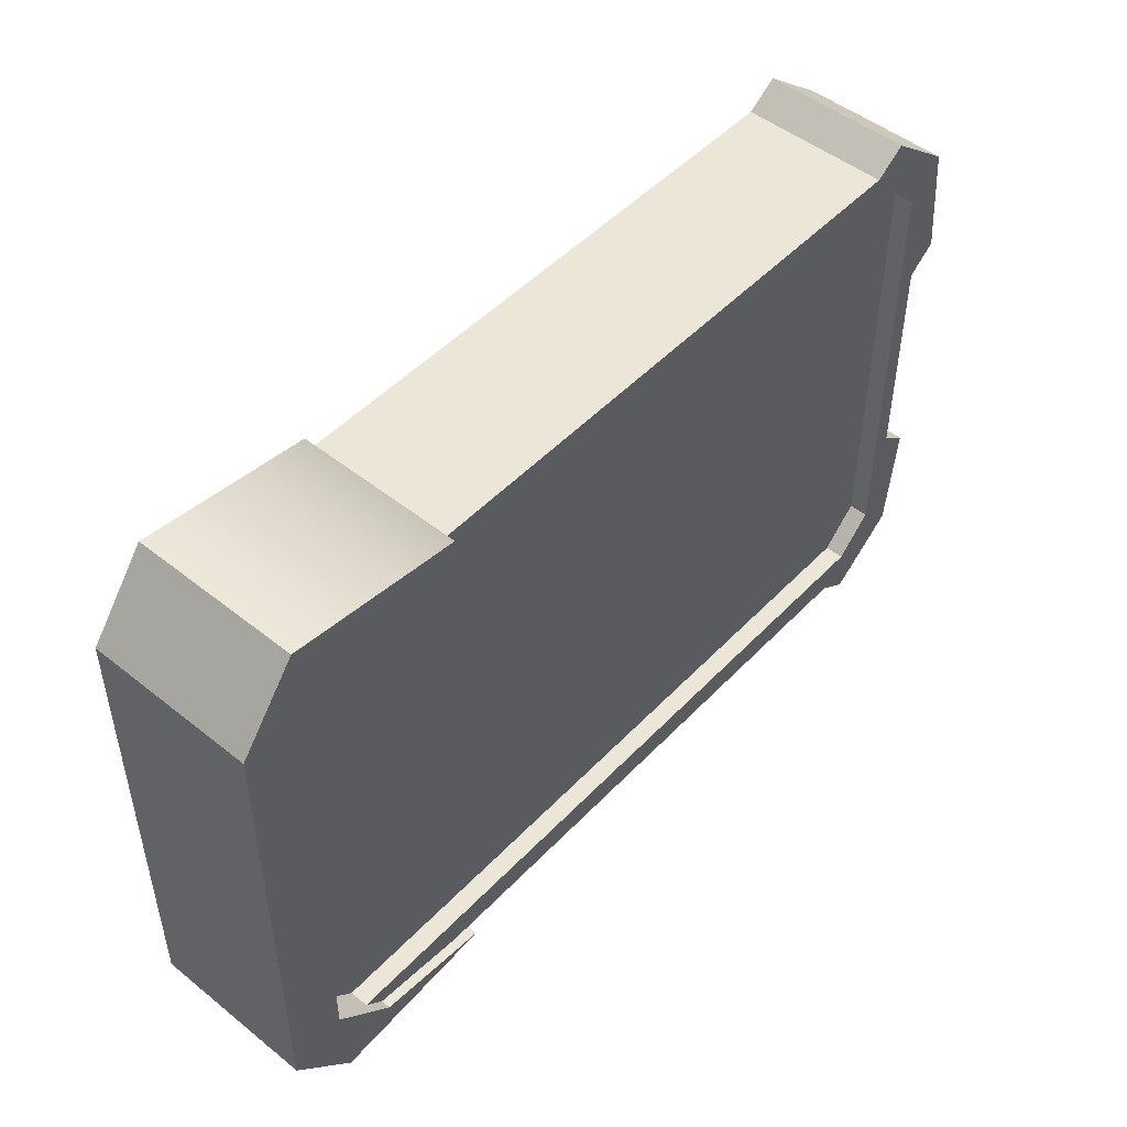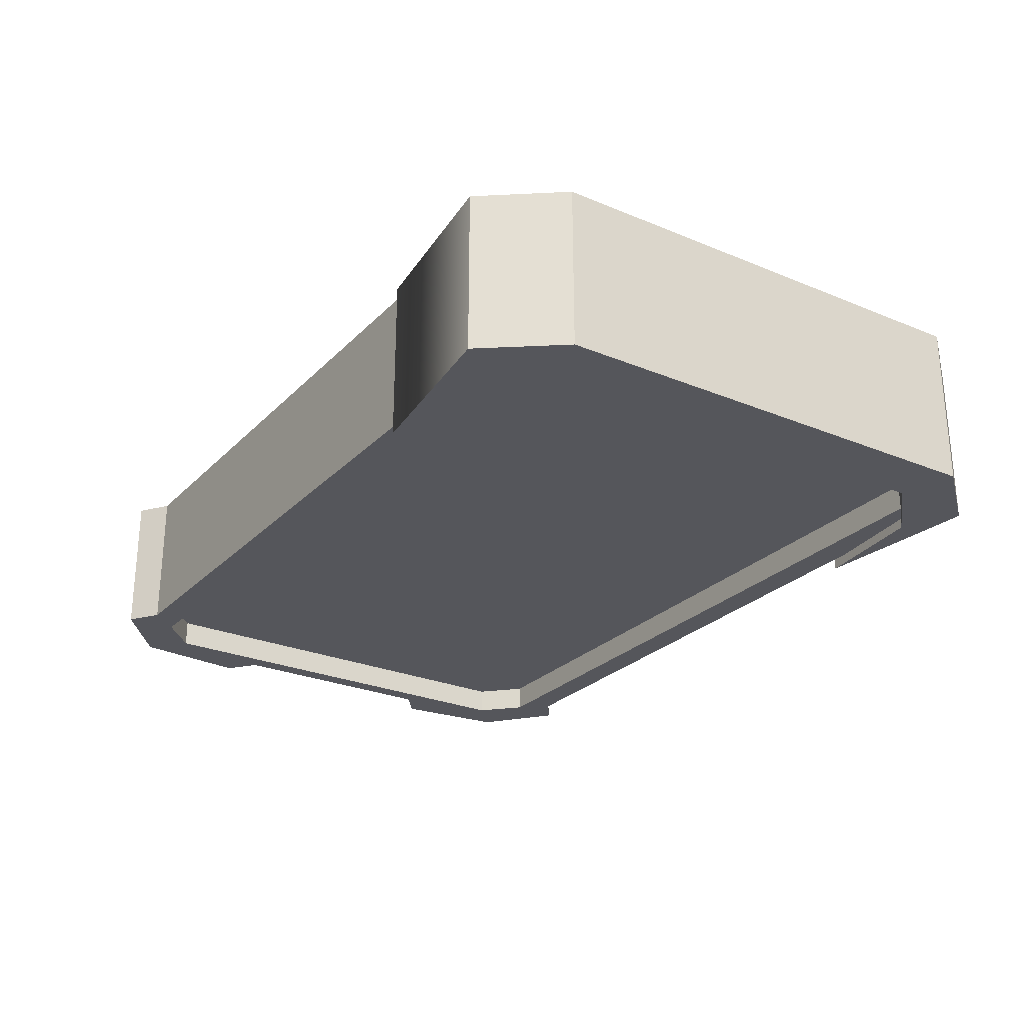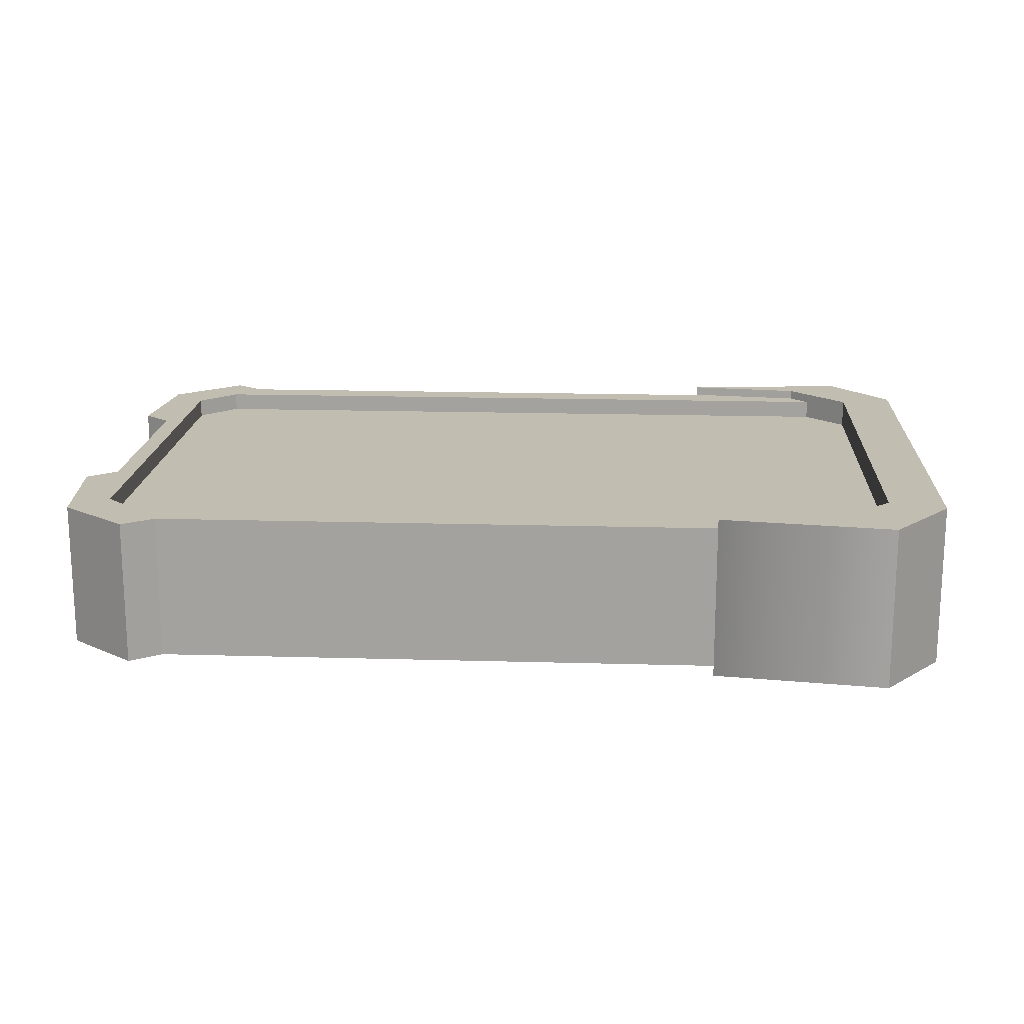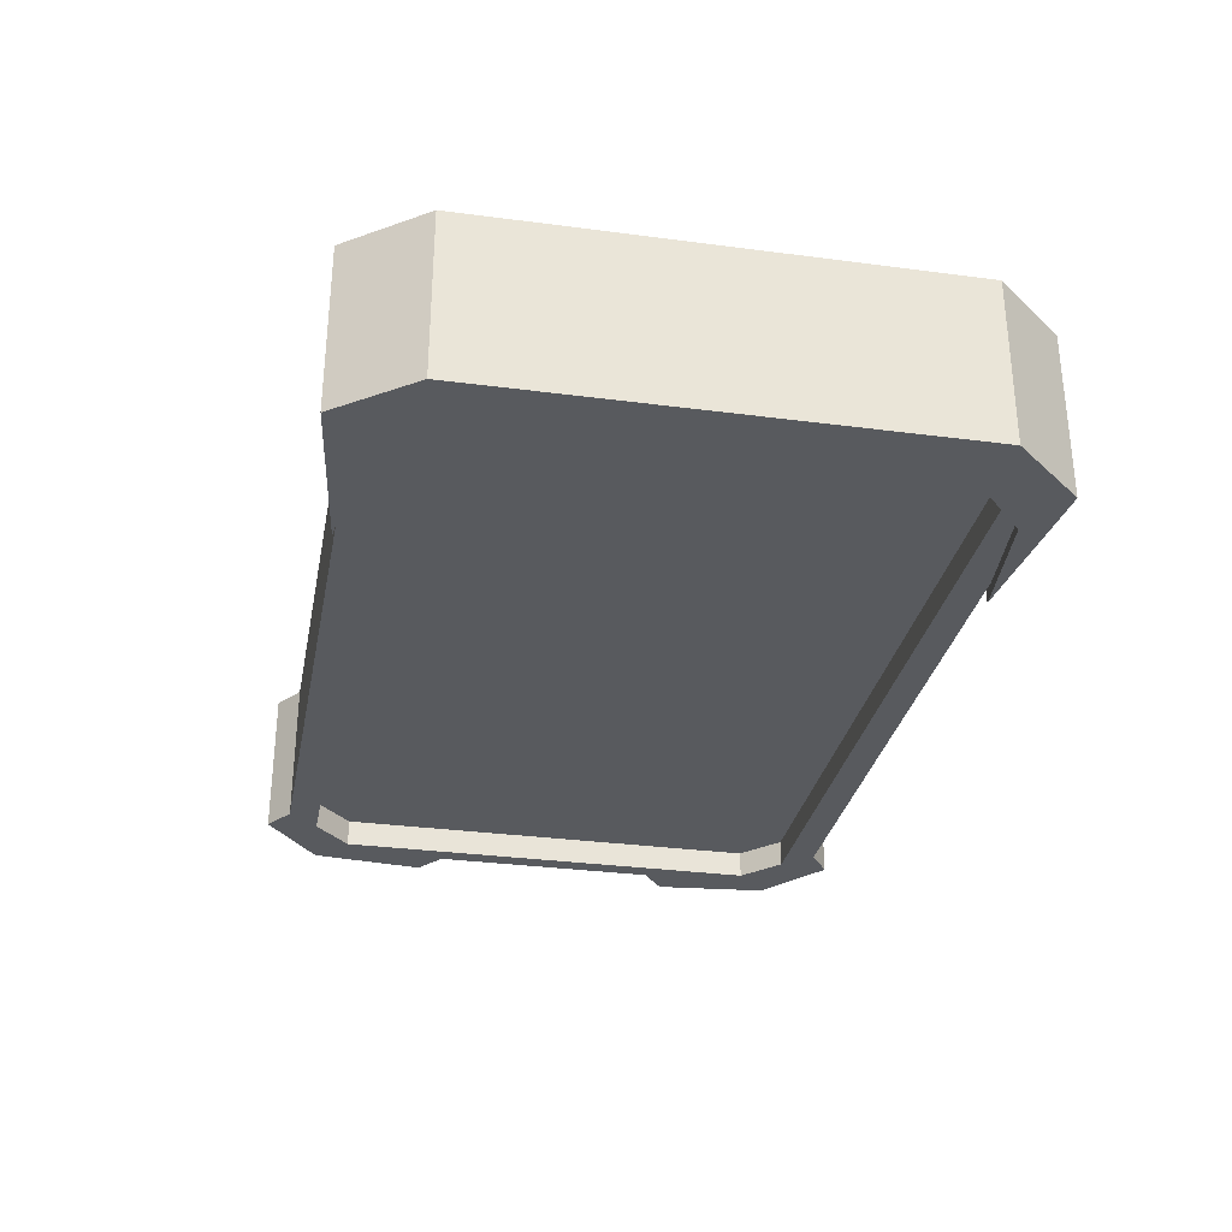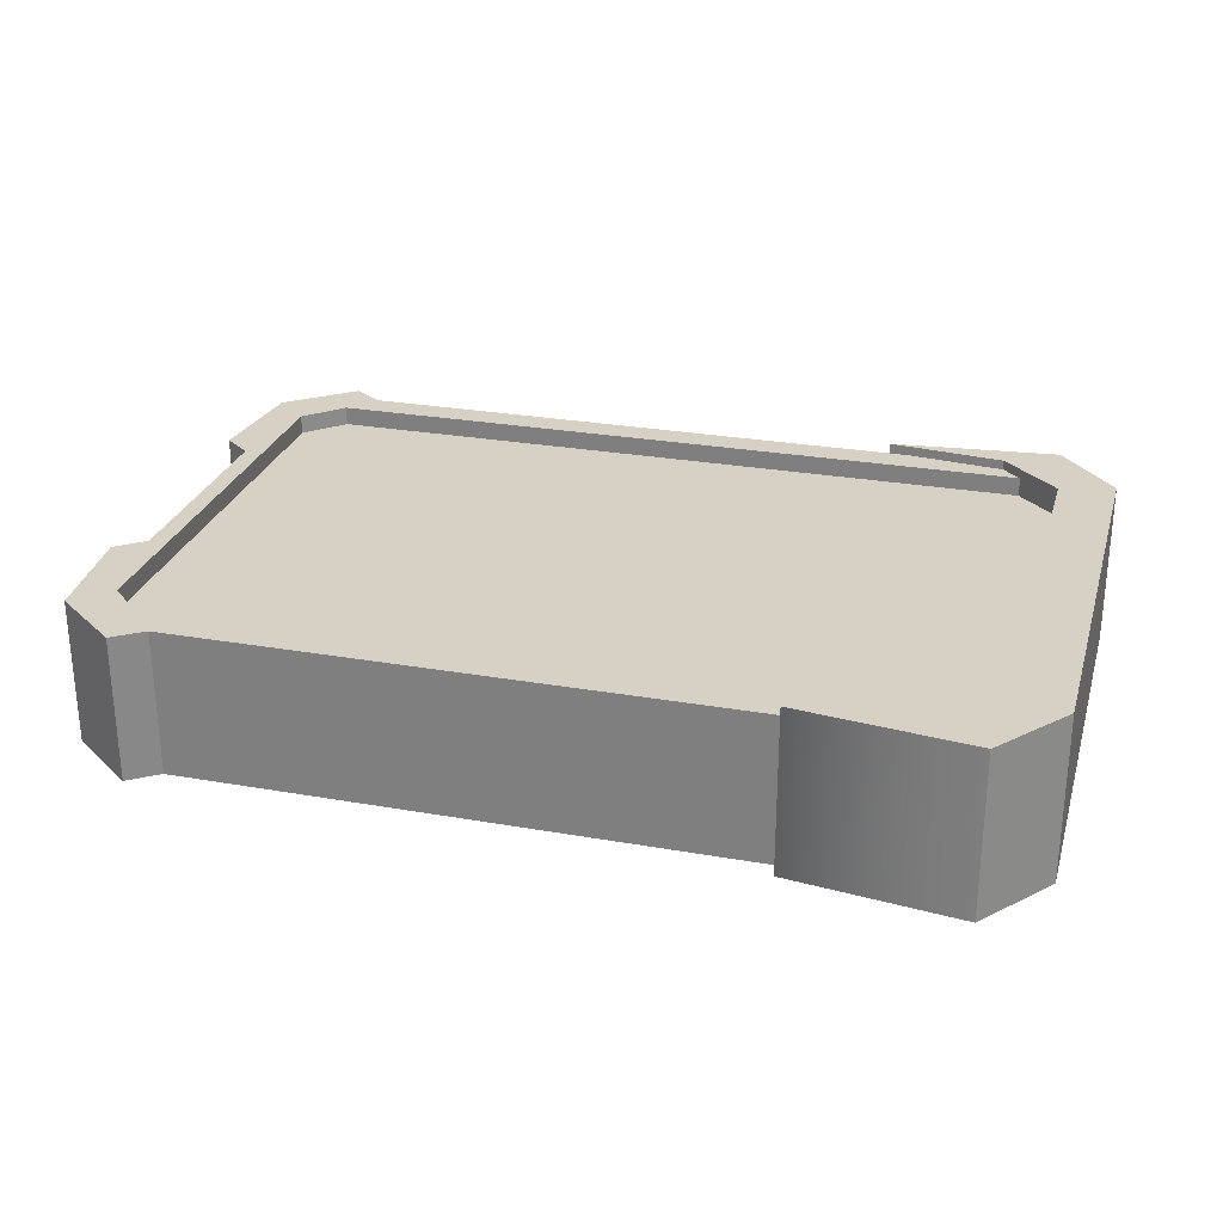
<metadata>
{"format":"obj","ext":"obj","renderer":"f3d","projection":"perspective","resolution":1024,"background":"white","views":[{"elev":49.5,"azim":-48.6,"up":"+Y"},{"elev":-26.2,"azim":-123.5,"up":"+Z"},{"elev":17.0,"azim":-176.7,"up":"+Z"},{"elev":-30.7,"azim":-101.0,"up":"+Z"},{"elev":27.0,"azim":-164.7,"up":"+Z"}]}
</metadata>
<code>
v -1.152 -11.52 0.7112
v -0.9147 -11.52 0.7112
v -1.152 -11.05 0.7112
v -12.64 -3.1 1.131
v -12.64 -11.05 1.131
v 0.1588 -3.1 1.131
v -12.64 -11.05 1.131
v 0.1588 -11.05 1.131
v 0.1588 -3.1 1.131
v 0.1588 -11.05 2.691
v -12.64 -11.05 2.691
v 0.1588 -3.1 2.691
v -12.64 -11.05 2.691
v -12.64 -3.1 2.691
v 0.1588 -3.1 2.691
v -13.39 -10.71 3.143
v -12.43 -11.82 3.143
v -13.39 -10.71 0.5595
v -12.43 -11.82 3.143
v -12.43 -11.82 0.5595
v -13.39 -10.71 0.5595
v -11.58 -11.34 3.143
v -12.52 -10.45 3.143
v -11.58 -11.34 0.5595
v -12.52 -10.45 3.143
v -12.52 -10.45 0.5595
v -11.58 -11.34 0.5595
v -9.733 -11.55 3.143
v -11.58 -11.34 3.143
v -9.733 -11.55 0.5595
v -11.58 -11.34 3.143
v -11.58 -11.34 0.5595
v -9.733 -11.55 0.5595
v -9.733 -11.55 3.143
v -9.733 -11.55 0.5595
v -12.43 -11.82 3.143
v -9.733 -11.55 0.5595
v -12.43 -11.82 0.5595
v -12.43 -11.82 3.143
v -11.58 -11.34 3.143
v -9.733 -11.55 3.143
v -12.43 -11.82 3.143
v -12.52 -10.45 3.143
v -11.58 -11.34 3.143
v -12.43 -11.82 3.143
v -13.39 -10.71 3.143
v -12.52 -10.45 3.143
v -12.43 -11.82 3.143
v -12.52 -10.45 3.143
v -13.39 -10.71 3.143
v -12.48 -3.679 3.143
v -13.39 -10.71 3.143
v -13.35 -3.41 3.143
v -12.48 -3.679 3.143
v -12.48 -3.679 3.143
v -13.35 -3.41 3.143
v -12.44 -2.235 3.143
v -11.61 -2.809 3.143
v -12.48 -3.679 3.143
v -12.44 -2.235 3.143
v -11.61 -2.809 3.143
v -12.44 -2.235 3.143
v -9.733 -2.598 3.143
v -13.35 -3.41 3.143
v -13.35 -3.41 0.5595
v -12.44 -2.235 3.143
v -13.35 -3.41 0.5595
v -12.44 -2.235 0.5595
v -12.44 -2.235 3.143
v -11.61 -2.809 3.143
v -11.61 -2.809 0.5595
v -12.48 -3.679 3.143
v -11.61 -2.809 0.5595
v -12.48 -3.679 0.5595
v -12.48 -3.679 3.143
v -9.733 -2.598 3.143
v -9.733 -2.598 0.5595
v -11.61 -2.809 3.143
v -9.733 -2.598 0.5595
v -11.61 -2.809 0.5595
v -11.61 -2.809 3.143
v -9.733 -2.598 0.5595
v -9.733 -2.598 3.143
v -12.44 -2.235 0.5595
v -9.733 -2.598 3.143
v -12.44 -2.235 3.143
v -12.44 -2.235 0.5595
v -13.39 -10.71 0.5595
v -13.35 -3.41 0.5595
v -13.39 -10.71 3.143
v -13.35 -3.41 0.5595
v -13.35 -3.41 3.143
v -13.39 -10.71 3.143
v -12.48 -3.679 3.143
v -12.48 -3.679 0.5595
v -12.52 -10.45 3.143
v -12.48 -3.679 0.5595
v -12.52 -10.45 0.5595
v -12.52 -10.45 3.143
v -12.43 -11.82 0.5595
v -9.733 -11.55 0.5595
v -11.58 -11.34 0.5595
v -12.43 -11.82 0.5595
v -11.58 -11.34 0.5595
v -12.52 -10.45 0.5595
v -13.39 -10.71 0.5595
v -12.43 -11.82 0.5595
v -12.52 -10.45 0.5595
v -13.39 -10.71 0.5595
v -12.52 -10.45 0.5595
v -12.48 -3.679 0.5595
v -13.35 -3.41 0.5595
v -13.39 -10.71 0.5595
v -12.48 -3.679 0.5595
v -13.35 -3.41 0.5595
v -12.48 -3.679 0.5595
v -12.44 -2.235 0.5595
v -12.48 -3.679 0.5595
v -11.61 -2.809 0.5595
v -12.44 -2.235 0.5595
v -11.61 -2.809 0.5595
v -9.733 -2.598 0.5595
v -12.44 -2.235 0.5595
v -0.5153 -11.05 2.991
v -1.152 -11.05 2.991
v -0.5153 -11.05 0.7112
v -1.152 -11.05 2.991
v -1.152 -11.05 0.7112
v -0.5153 -11.05 0.7112
v -0.4429 -11.85 2.991
v -0.4429 -11.85 0.7112
v -0.9147 -11.52 2.991
v -0.4429 -11.85 0.7112
v -0.9147 -11.52 0.7112
v -0.9147 -11.52 2.991
v -0.9147 -11.52 2.991
v -0.9147 -11.52 0.7112
v -1.152 -11.52 2.991
v -0.9147 -11.52 0.7112
v -1.152 -11.52 0.7112
v -1.152 -11.52 2.991
v 0.6342 -10.98 0.7112
v -0.4429 -11.85 0.7112
v 0.6342 -10.98 2.991
v -0.4429 -11.85 0.7112
v -0.4429 -11.85 2.991
v 0.6342 -10.98 2.991
v -0.5153 -3.1 2.991
v -0.5153 -3.1 0.7112
v -1.152 -3.1 2.991
v -0.5153 -3.1 0.7112
v -1.152 -3.1 0.7112
v -1.152 -3.1 2.991
v -0.4429 -2.307 2.991
v -0.9147 -2.635 2.991
v -0.4429 -2.307 0.7112
v -0.9147 -2.635 2.991
v -0.9147 -2.635 0.7112
v -0.4429 -2.307 0.7112
v -0.9147 -2.635 2.991
v -1.152 -2.635 2.991
v -0.9147 -2.635 0.7112
v -1.152 -2.635 2.991
v -1.152 -2.635 0.7112
v -0.9147 -2.635 0.7112
v 0.6342 -3.17 2.991
v -0.4429 -2.307 2.991
v 0.6342 -3.17 0.7112
v -0.4429 -2.307 2.991
v -0.4429 -2.307 0.7112
v 0.6342 -3.17 0.7112
v 0.6342 -3.17 0.7112
v 0.8124 -4.952 0.7112
v 0.6342 -3.17 2.991
v 0.8124 -4.952 0.7112
v 0.8124 -4.952 2.991
v 0.6342 -3.17 2.991
v 0.07783 -10.48 0.7112
v 0.07172 -10.48 2.991
v -0.5153 -11.05 0.7112
v 0.07172 -10.48 2.991
v -0.5153 -11.05 2.991
v -0.5153 -11.05 0.7112
v 0.6342 -10.98 0.7112
v 0.6342 -10.98 2.991
v 0.8124 -9.2 0.7112
v 0.6342 -10.98 2.991
v 0.8124 -9.2 2.991
v 0.8124 -9.2 0.7112
v 0.07783 -10.48 0.7112
v 0.07783 -3.671 0.7112
v 0.07172 -10.48 2.991
v 0.07783 -3.671 0.7112
v 0.07172 -3.671 2.991
v 0.07172 -10.48 2.991
v 0.3693 -8.852 0.7112
v 0.8124 -9.2 0.7112
v 0.3693 -8.852 2.991
v 0.8124 -9.2 0.7112
v 0.8124 -9.2 2.991
v 0.3693 -8.852 2.991
v -0.5153 -3.1 2.991
v 0.07172 -3.671 2.991
v -0.5153 -3.1 0.7112
v 0.07172 -3.671 2.991
v 0.07783 -3.671 0.7112
v -0.5153 -3.1 0.7112
v 0.3693 -8.852 0.7112
v 0.3693 -8.852 2.991
v 0.3693 -5.3 0.7112
v 0.3693 -8.852 2.991
v 0.3693 -5.3 2.991
v 0.3693 -5.3 0.7112
v 0.3693 -5.3 0.7112
v 0.3693 -5.3 2.991
v 0.8124 -4.952 0.7112
v 0.3693 -5.3 2.991
v 0.8124 -4.952 2.991
v 0.8124 -4.952 0.7112
v -1.152 -2.635 0.7112
v -1.152 -2.635 2.991
v -6.432 -2.635 0.7112
v -1.152 -2.635 2.991
v -6.432 -2.635 2.991
v -6.432 -2.635 0.7112
v -6.432 -2.635 0.7112
v -6.432 -2.635 2.991
v -12.64 -2.635 0.7112
v -6.432 -2.635 2.991
v -12.64 -2.635 2.991
v -12.64 -2.635 0.7112
v -1.152 -3.1 2.991
v -1.152 -3.1 0.7112
v -6.432 -3.1 2.991
v -1.152 -3.1 0.7112
v -6.432 -3.1 0.7112
v -6.432 -3.1 2.991
v -6.432 -3.1 0.7112
v -12.64 -3.1 0.7112
v -6.432 -3.1 2.991
v -12.64 -3.1 0.7112
v -12.64 -3.1 2.991
v -6.432 -3.1 2.991
v -0.9147 -11.52 0.7112
v -0.5153 -11.05 0.7112
v -1.152 -11.05 0.7112
v -0.4429 -11.85 0.7112
v -0.5153 -11.05 0.7112
v -0.9147 -11.52 0.7112
v 0.07783 -10.48 0.7112
v -0.5153 -11.05 0.7112
v -0.4429 -11.85 0.7112
v 0.6342 -10.98 0.7112
v 0.07783 -10.48 0.7112
v -0.4429 -11.85 0.7112
v 0.6342 -10.98 0.7112
v 0.8124 -9.2 0.7112
v 0.07783 -10.48 0.7112
v 0.8124 -9.2 0.7112
v 0.3693 -8.852 0.7112
v 0.07783 -10.48 0.7112
v 0.07783 -3.671 0.7112
v 0.07783 -10.48 0.7112
v 0.3693 -8.852 0.7112
v 0.3693 -5.3 0.7112
v 0.07783 -3.671 0.7112
v 0.3693 -8.852 0.7112
v 0.07783 -3.671 0.7112
v 0.3693 -5.3 0.7112
v 0.8124 -4.952 0.7112
v 0.6342 -3.17 0.7112
v 0.07783 -3.671 0.7112
v 0.8124 -4.952 0.7112
v 0.6342 -3.17 0.7112
v -0.4429 -2.307 0.7112
v 0.07783 -3.671 0.7112
v 0.07783 -3.671 0.7112
v -0.4429 -2.307 0.7112
v -0.5153 -3.1 0.7112
v -0.4429 -2.307 0.7112
v -0.9147 -2.635 0.7112
v -0.5153 -3.1 0.7112
v -1.152 -3.1 0.7112
v -0.5153 -3.1 0.7112
v -0.9147 -2.635 0.7112
v -1.152 -2.635 0.7112
v -1.152 -3.1 0.7112
v -0.9147 -2.635 0.7112
v -1.152 -2.635 0.7112
v -6.432 -2.635 0.7112
v -1.152 -3.1 0.7112
v -6.432 -2.635 0.7112
v -6.432 -3.1 0.7112
v -1.152 -3.1 0.7112
v -6.432 -2.635 0.7112
v -12.64 -2.635 0.7112
v -6.432 -3.1 0.7112
v -12.64 -2.635 0.7112
v -12.64 -3.1 0.7112
v -6.432 -3.1 0.7112
v -1.152 -11.52 0.7112
v -1.152 -11.05 0.7112
v -5.899 -11.52 0.7112
v -1.152 -11.05 0.7112
v -5.899 -11.05 0.7112
v -5.899 -11.52 0.7112
v -5.899 -11.52 0.7112
v -5.899 -11.05 0.7112
v -12.64 -11.52 0.7112
v -5.899 -11.05 0.7112
v -12.64 -11.05 0.7112
v -12.64 -11.52 0.7112
v -1.152 -11.05 2.991
v -5.899 -11.05 2.991
v -1.152 -11.05 0.7112
v -5.899 -11.05 2.991
v -5.899 -11.05 0.7112
v -1.152 -11.05 0.7112
v -5.899 -11.05 2.991
v -12.64 -11.05 2.991
v -5.899 -11.05 0.7112
v -12.64 -11.05 2.991
v -12.64 -11.05 0.7112
v -5.899 -11.05 0.7112
v -12.64 -3.1 2.991
v -12.64 -2.635 2.991
v -6.432 -2.635 2.991
v -6.432 -3.1 2.991
v -12.64 -3.1 2.991
v -6.432 -2.635 2.991
v -1.152 -3.1 2.991
v -6.432 -3.1 2.991
v -6.432 -2.635 2.991
v -1.152 -2.635 2.991
v -1.152 -3.1 2.991
v -6.432 -2.635 2.991
v -1.152 -3.1 2.991
v -1.152 -2.635 2.991
v -0.9147 -2.635 2.991
v -0.5153 -3.1 2.991
v -1.152 -3.1 2.991
v -0.9147 -2.635 2.991
v -0.4429 -2.307 2.991
v -0.5153 -3.1 2.991
v -0.9147 -2.635 2.991
v 0.07172 -3.671 2.991
v -0.5153 -3.1 2.991
v -0.4429 -2.307 2.991
v 0.6342 -3.17 2.991
v 0.07172 -3.671 2.991
v -0.4429 -2.307 2.991
v 0.6342 -3.17 2.991
v 0.8124 -4.952 2.991
v 0.07172 -3.671 2.991
v 0.8124 -4.952 2.991
v 0.3693 -5.3 2.991
v 0.07172 -3.671 2.991
v 0.3693 -5.3 2.991
v 0.3693 -8.852 2.991
v 0.07172 -3.671 2.991
v 0.3693 -8.852 2.991
v 0.07172 -10.48 2.991
v 0.07172 -3.671 2.991
v 0.07172 -10.48 2.991
v 0.3693 -8.852 2.991
v 0.8124 -9.2 2.991
v 0.6342 -10.98 2.991
v 0.07172 -10.48 2.991
v 0.8124 -9.2 2.991
v 0.6342 -10.98 2.991
v -0.4429 -11.85 2.991
v 0.07172 -10.48 2.991
v 0.07172 -10.48 2.991
v -0.4429 -11.85 2.991
v -0.5153 -11.05 2.991
v -0.4429 -11.85 2.991
v -0.9147 -11.52 2.991
v -0.5153 -11.05 2.991
v -1.152 -11.05 2.991
v -0.5153 -11.05 2.991
v -0.9147 -11.52 2.991
v -1.152 -11.52 2.991
v -1.152 -11.05 2.991
v -0.9147 -11.52 2.991
v -1.152 -11.52 2.991
v -5.899 -11.52 2.991
v -1.152 -11.05 2.991
v -5.899 -11.52 2.991
v -5.899 -11.05 2.991
v -1.152 -11.05 2.991
v -5.899 -11.52 2.991
v -12.64 -11.52 2.991
v -5.899 -11.05 2.991
v -12.64 -11.52 2.991
v -12.64 -11.05 2.991
v -5.899 -11.05 2.991
v -1.152 -11.52 0.7112
v -5.899 -11.52 0.7112
v -1.152 -11.52 2.991
v -5.899 -11.52 0.7112
v -5.899 -11.52 2.991
v -1.152 -11.52 2.991
v -5.899 -11.52 0.7112
v -12.64 -11.52 0.7112
v -5.899 -11.52 2.991
v -12.64 -11.52 0.7112
v -12.64 -11.52 2.991
v -5.899 -11.52 2.991
g mtl_t6_wpn_pda
f 3 2 1
f 6 5 4
f 9 8 7
f 12 11 10
f 15 14 13
f 18 17 16
f 21 20 19
f 24 23 22
f 27 26 25
f 30 29 28
f 33 32 31
f 36 35 34
f 39 38 37
f 42 41 40
f 45 44 43
f 48 47 46
f 51 50 49
f 54 53 52
f 57 56 55
f 60 59 58
f 63 62 61
f 66 65 64
f 69 68 67
f 72 71 70
f 75 74 73
f 78 77 76
f 81 80 79
f 84 83 82
f 87 86 85
f 90 89 88
f 93 92 91
f 96 95 94
f 99 98 97
f 102 101 100
f 105 104 103
f 108 107 106
f 111 110 109
f 114 113 112
f 117 116 115
f 120 119 118
f 123 122 121
f 126 125 124
f 129 128 127
f 132 131 130
f 135 134 133
f 138 137 136
f 141 140 139
f 144 143 142
f 147 146 145
f 150 149 148
f 153 152 151
f 156 155 154
f 159 158 157
f 162 161 160
f 165 164 163
f 168 167 166
f 171 170 169
f 174 173 172
f 177 176 175
f 180 179 178
f 183 182 181
f 186 185 184
f 189 188 187
f 192 191 190
f 195 194 193
f 198 197 196
f 201 200 199
f 204 203 202
f 207 206 205
f 210 209 208
f 213 212 211
f 216 215 214
f 219 218 217
f 222 221 220
f 225 224 223
f 228 227 226
f 231 230 229
f 234 233 232
f 237 236 235
f 240 239 238
f 243 242 241
f 246 245 244
f 249 248 247
f 252 251 250
f 255 254 253
f 258 257 256
f 261 260 259
f 264 263 262
f 267 266 265
f 270 269 268
f 273 272 271
f 276 275 274
f 279 278 277
f 282 281 280
f 285 284 283
f 288 287 286
f 291 290 289
f 294 293 292
f 297 296 295
f 300 299 298
f 303 302 301
f 306 305 304
f 309 308 307
f 312 311 310
f 315 314 313
f 318 317 316
f 321 320 319
f 324 323 322
f 327 326 325
f 330 329 328
f 333 332 331
f 336 335 334
f 339 338 337
f 342 341 340
f 345 344 343
f 348 347 346
f 351 350 349
f 354 353 352
f 357 356 355
f 360 359 358
f 363 362 361
f 366 365 364
f 369 368 367
f 372 371 370
f 375 374 373
f 378 377 376
f 381 380 379
f 384 383 382
f 387 386 385
f 390 389 388
f 393 392 391
f 396 395 394
f 399 398 397
f 402 401 400
f 405 404 403
f 408 407 406

</code>
